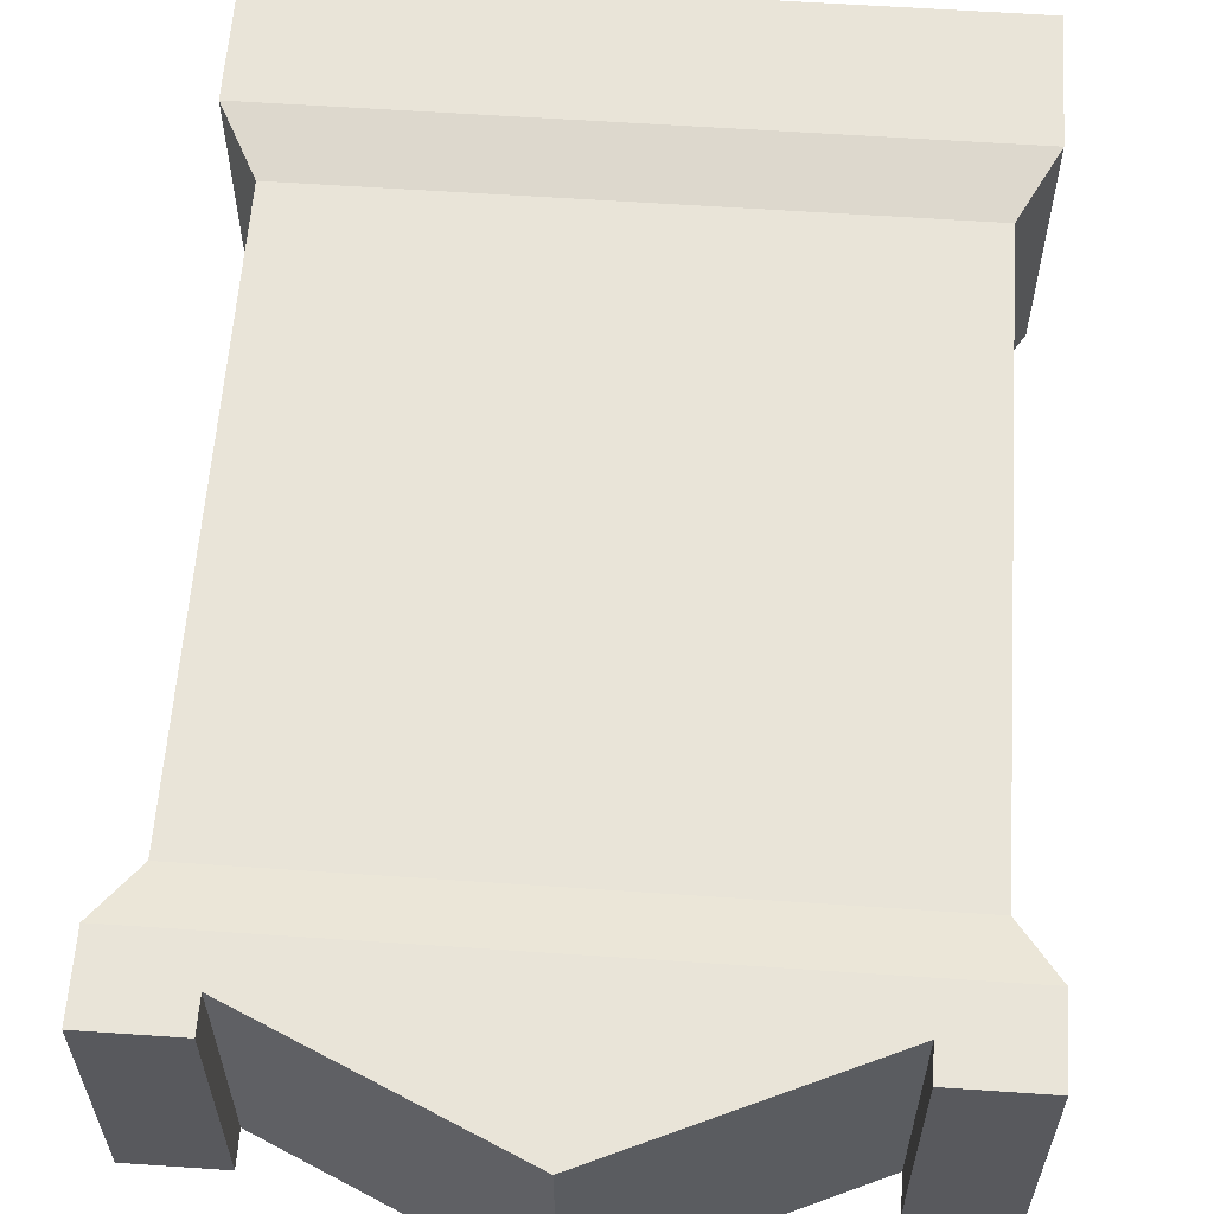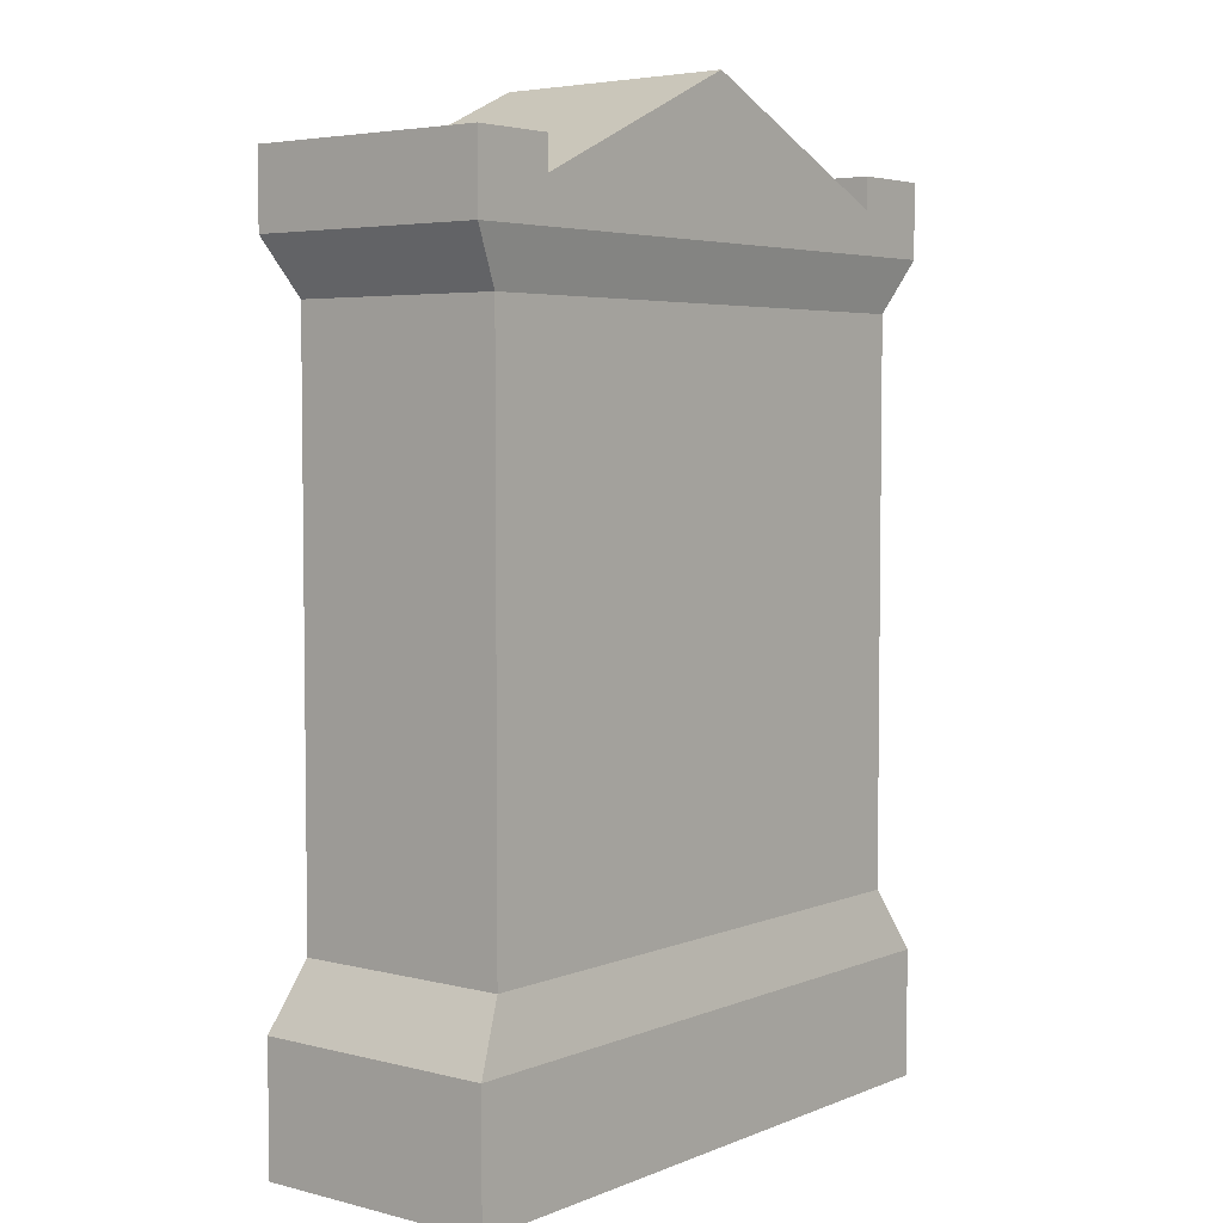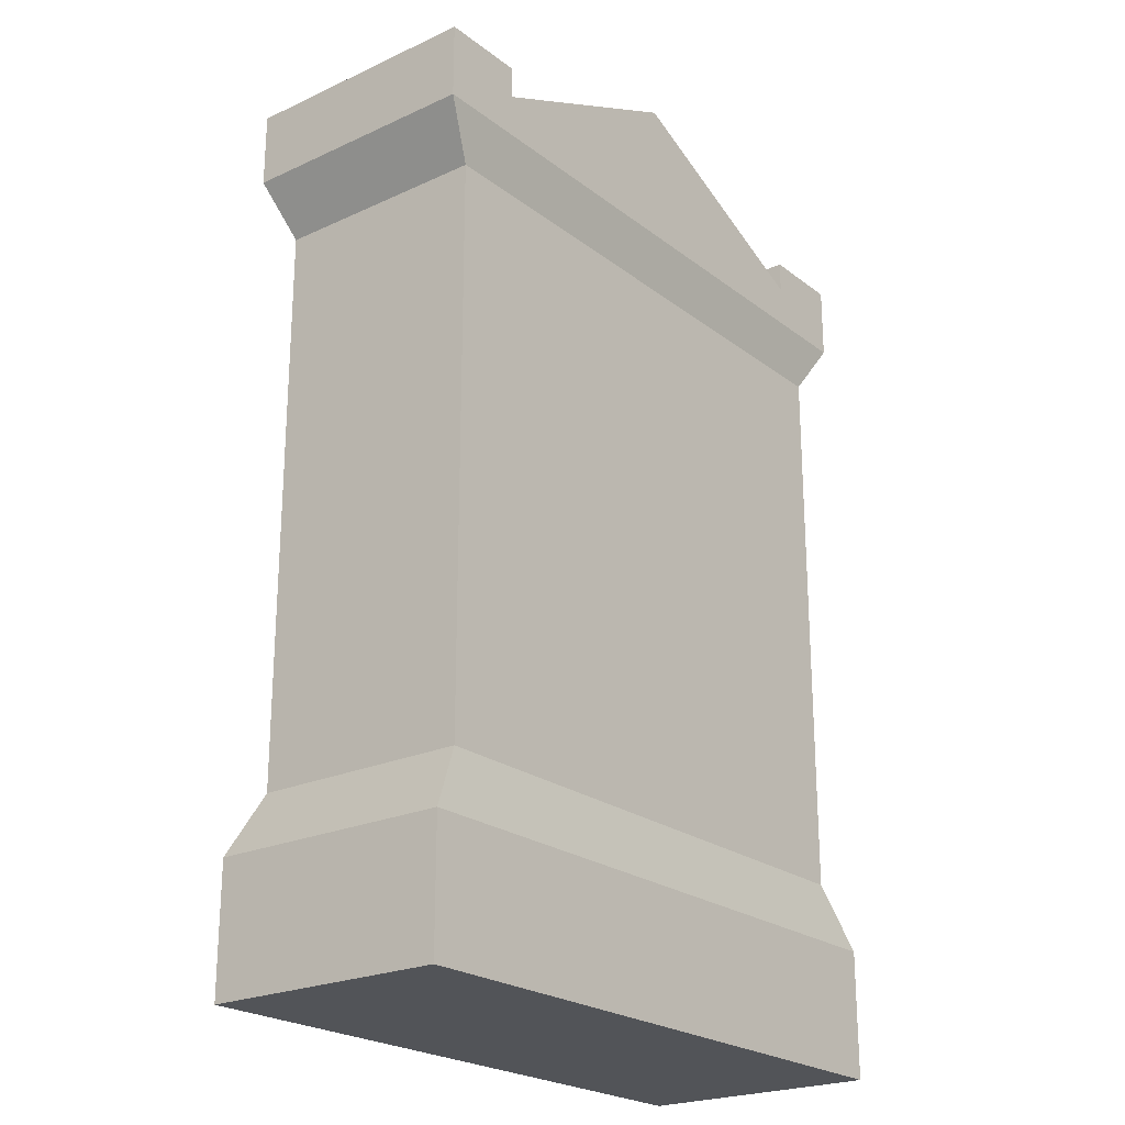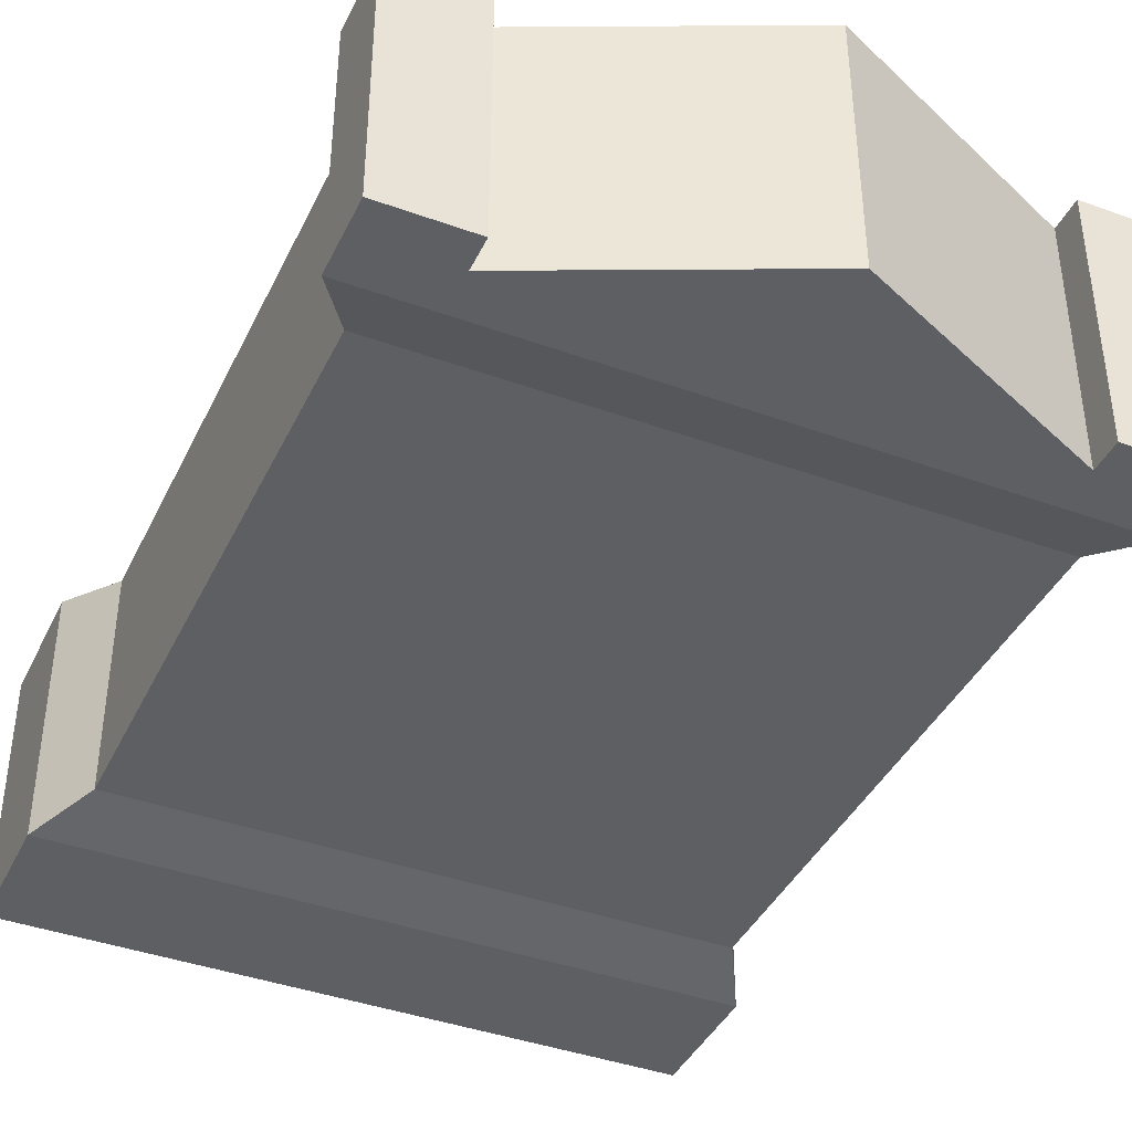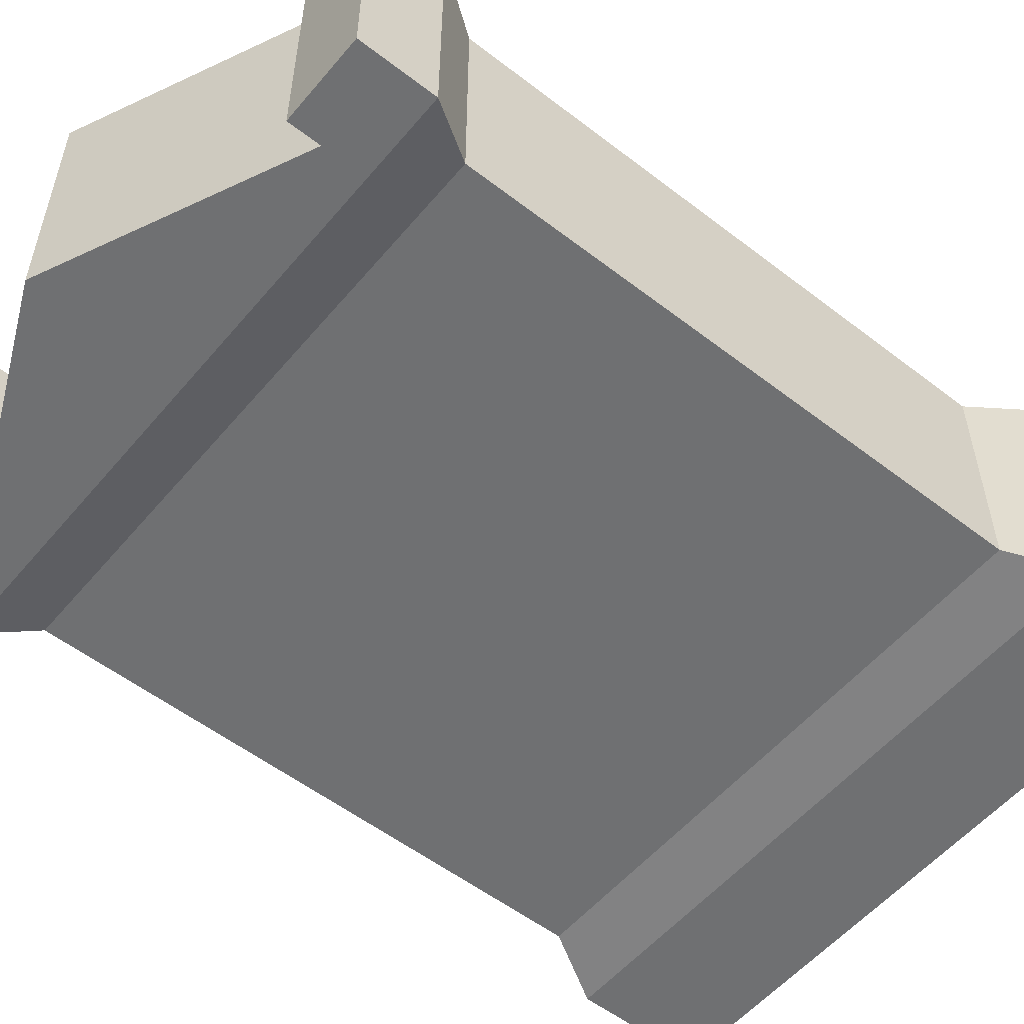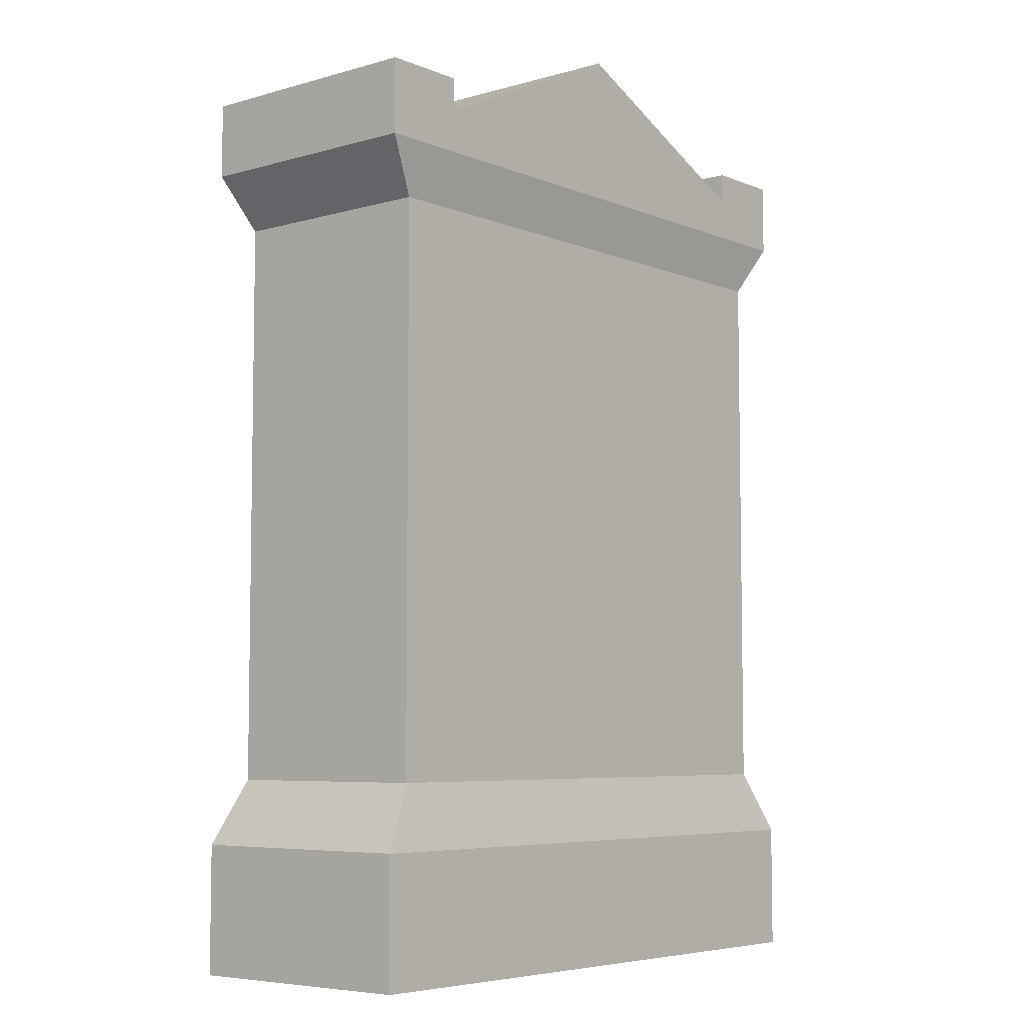
<metadata>
{"format":"obj","ext":"obj","renderer":"f3d","projection":"perspective","resolution":1024,"background":"white","views":[{"elev":60.0,"azim":-176.0,"up":"+Z"},{"elev":4.5,"azim":-51.4,"up":"+Y"},{"elev":-22.9,"azim":128.1,"up":"+Y"},{"elev":-40.5,"azim":156.0,"up":"+Z"},{"elev":-54.8,"azim":-129.2,"up":"+Z"},{"elev":-6.1,"azim":130.1,"up":"+Y"}]}
</metadata>
<code>
g gravestoneDecorative
v -0.39 0.494 4.399e-17
v -0.39 0.494 0.1495
v -0.3685 0.4615 0.008223
v -0.3685 0.4615 0.1413
v 0 0.078 0
v 0 0.078 0.1495
v -0.02145 0.117 0.008223
v -0.02145 0.117 0.1413
v -0.3685 0.117 0.1413
v -0.02145 0.4615 0.1413
v -0.338 0.5395 4.399e-17
v -0.338 0.5395 0.1495
v -0.39 0.5395 4.399e-17
v -0.39 0.5395 0.1495
v -0.195 0.585 4.399e-17
v -0.195 0.585 0.1495
v -0.338 0.52 4.399e-17
v -0.338 0.52 0.1495
v -1.516e-14 0.494 0.1495
v 0 0 0.1495
v -0.39 0 0.1495
v -0.39 0.078 0.1495
v -0.3685 0.117 0.008223
v -0.02145 0.4615 0.008223
v -0.052 0.52 4.399e-17
v -0.052 0.52 0.1495
v -1.516e-14 0.5395 4.399e-17
v -1.516e-14 0.494 4.399e-17
v -1.516e-14 0.5395 0.1495
v -0.052 0.5395 4.399e-17
v -0.052 0.5395 0.1495
v -0.39 0 0
v 0 0 0
v -0.39 0.078 0
f 2 1 3
f 3 4 2
f 6 5 7
f 7 8 6
f 9 8 10
f 10 4 9
f 12 11 13
f 13 14 12
f 16 15 17
f 17 18 16
f 4 10 19
f 19 2 4
f 21 20 6
f 6 22 21
f 7 23 3
f 3 24 7
f 26 25 15
f 15 16 26
f 13 1 2
f 2 14 13
f 28 27 29
f 29 19 28
f 30 25 26
f 26 31 30
f 7 24 10
f 10 8 7
f 24 3 1
f 1 28 24
f 33 32 34
f 34 5 33
f 34 32 21
f 21 22 34
f 33 5 6
f 6 20 33
f 22 6 8
f 8 9 22
f 5 34 23
f 23 7 5
f 3 23 9
f 9 4 3
f 23 34 22
f 22 9 23
f 24 28 19
f 19 10 24
f 29 27 30
f 30 31 29
f 17 11 12
f 12 18 17
f 17 28 1
f 1 13 17
f 13 11 17
f 28 17 25
f 25 17 15
f 25 27 28
f 25 30 27
f 26 2 19
f 19 29 26
f 29 31 26
f 2 26 18
f 18 26 16
f 18 14 2
f 18 12 14
f 33 20 21
f 21 32 33
g gravestoneDecorative
f 2 1 3
f 3 4 2
f 6 5 7
f 7 8 6
f 9 8 10
f 10 4 9
f 12 11 13
f 13 14 12
f 16 15 17
f 17 18 16
f 4 10 19
f 19 2 4
f 21 20 6
f 6 22 21
f 7 23 3
f 3 24 7
f 26 25 15
f 15 16 26
f 13 1 2
f 2 14 13
f 28 27 29
f 29 19 28
f 30 25 26
f 26 31 30
f 7 24 10
f 10 8 7
f 24 3 1
f 1 28 24
f 33 32 34
f 34 5 33
f 34 32 21
f 21 22 34
f 33 5 6
f 6 20 33
f 22 6 8
f 8 9 22
f 5 34 23
f 23 7 5
f 3 23 9
f 9 4 3
f 23 34 22
f 22 9 23
f 24 28 19
f 19 10 24
f 29 27 30
f 30 31 29
f 17 11 12
f 12 18 17
f 17 28 1
f 1 13 17
f 13 11 17
f 28 17 25
f 25 17 15
f 25 27 28
f 25 30 27
f 26 2 19
f 19 29 26
f 29 31 26
f 2 26 18
f 18 26 16
f 18 14 2
f 18 12 14
f 33 20 21
f 21 32 33

</code>
